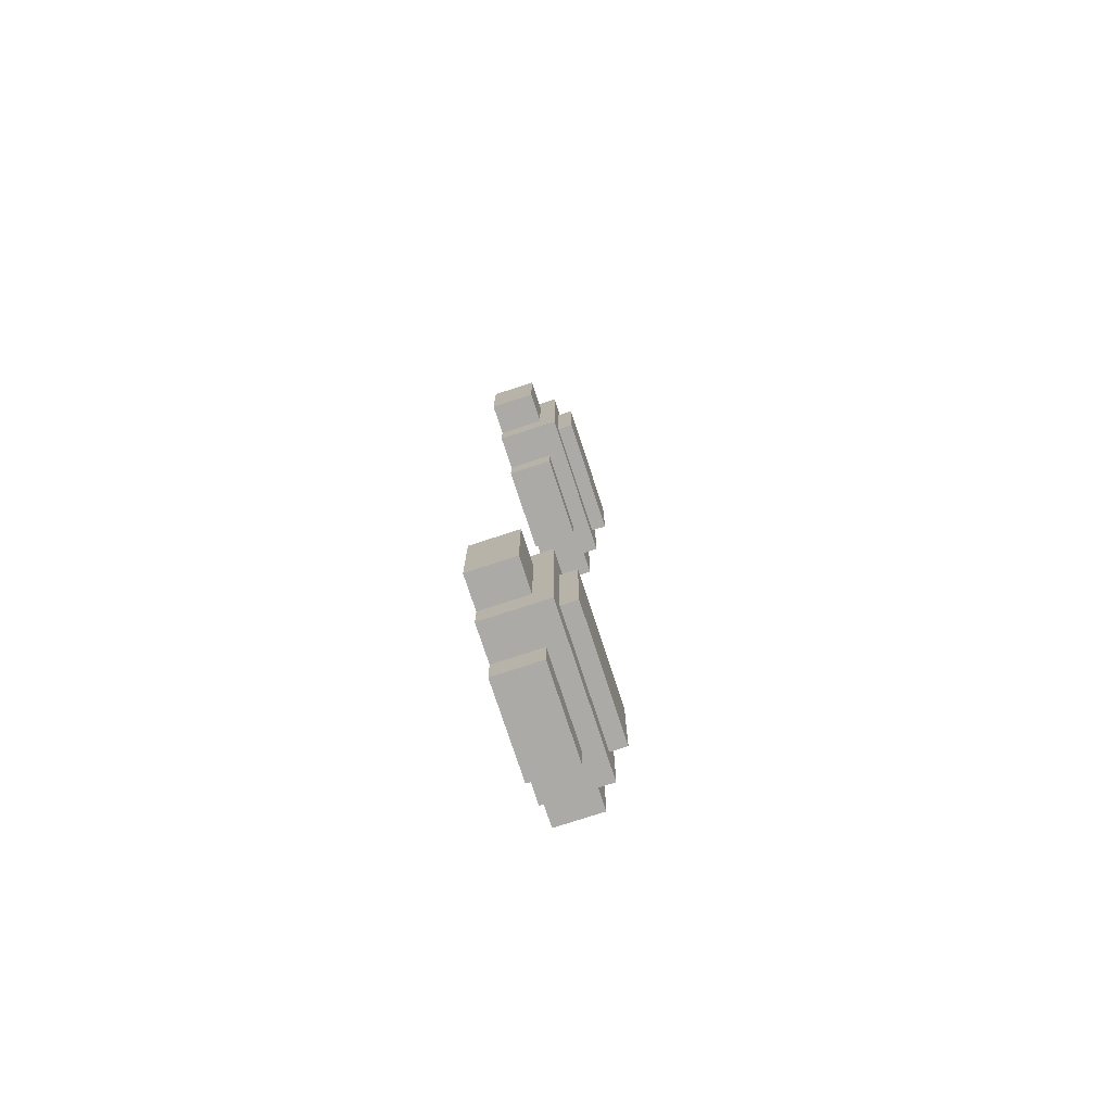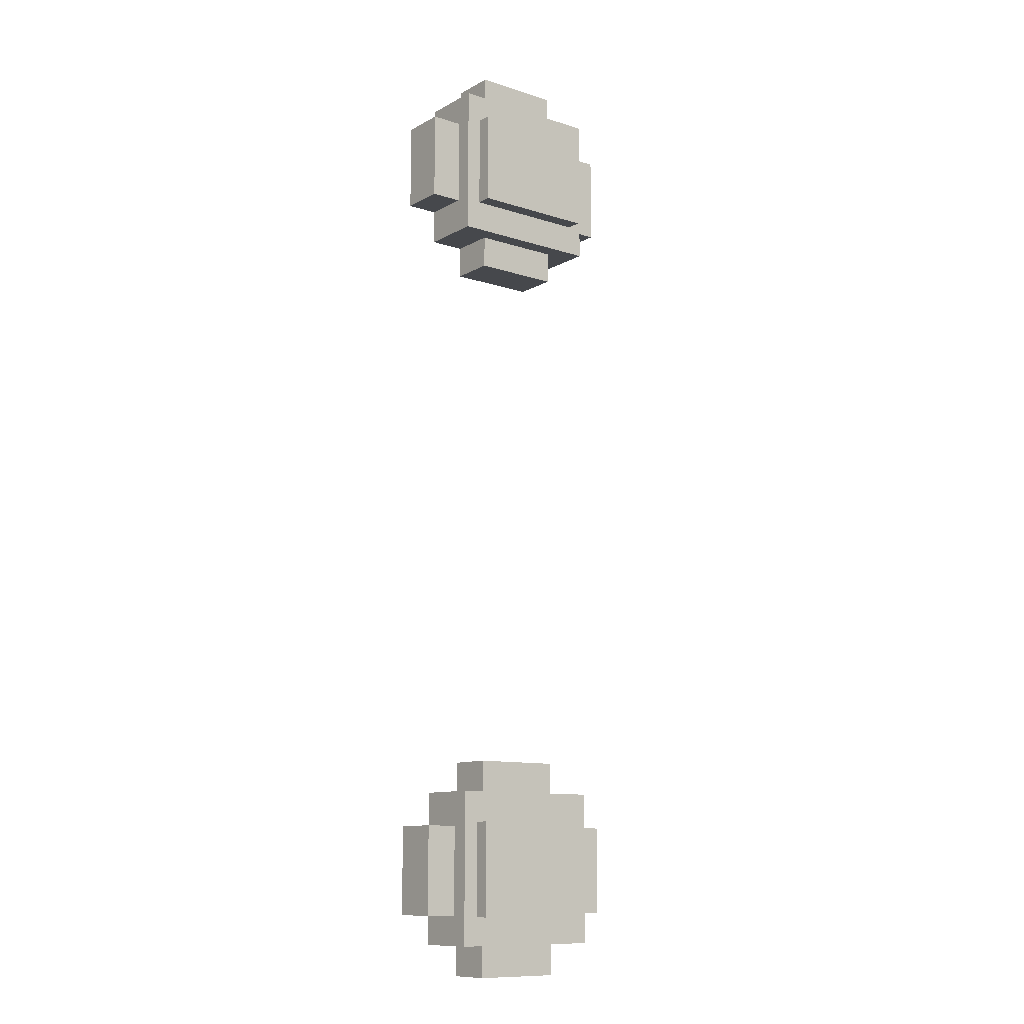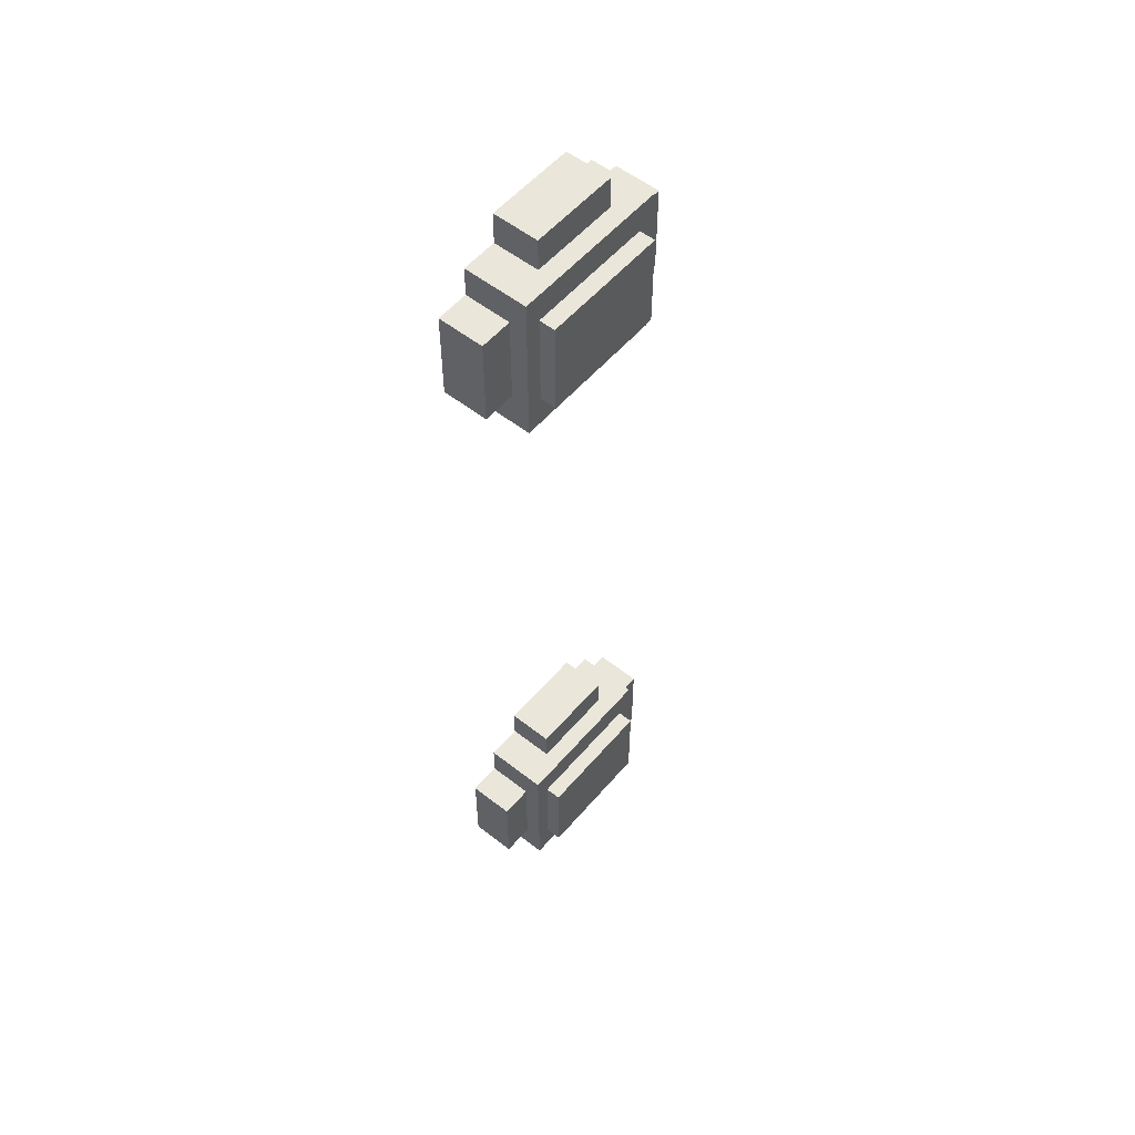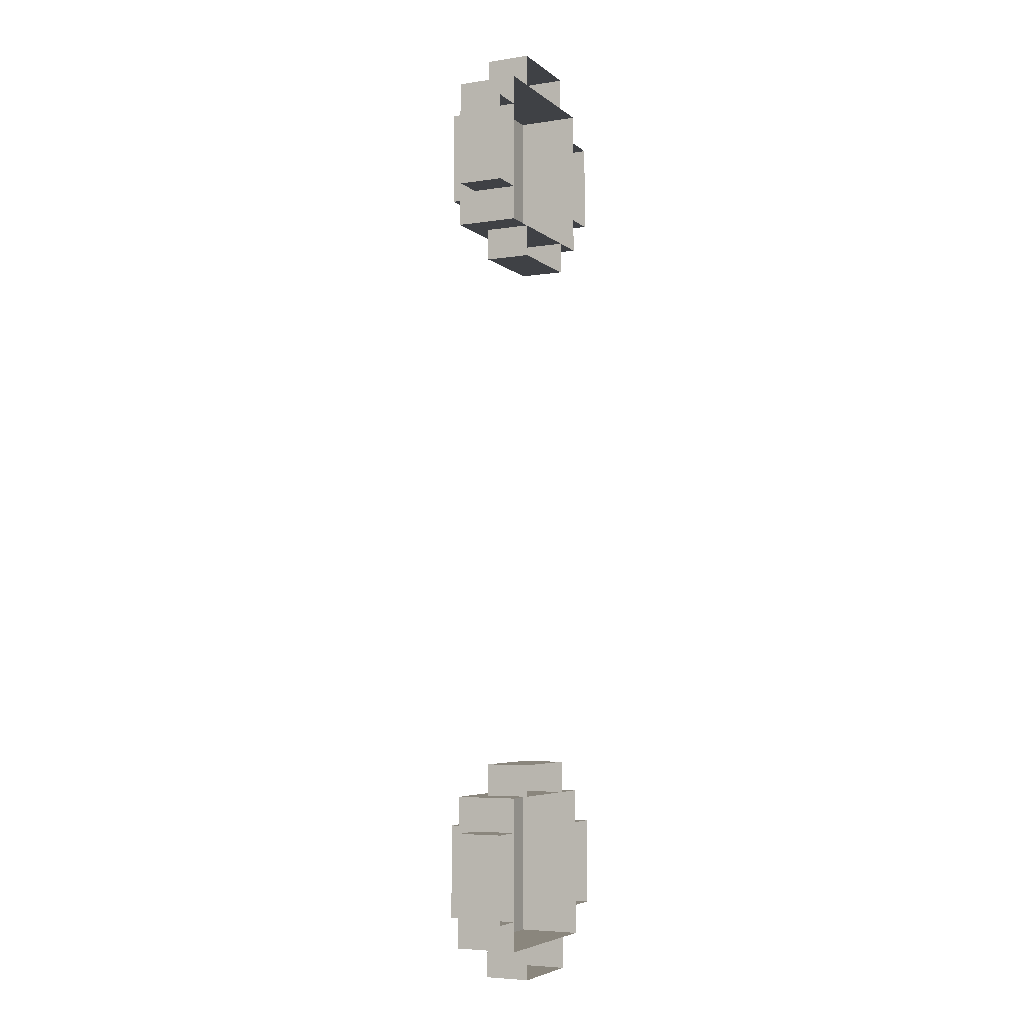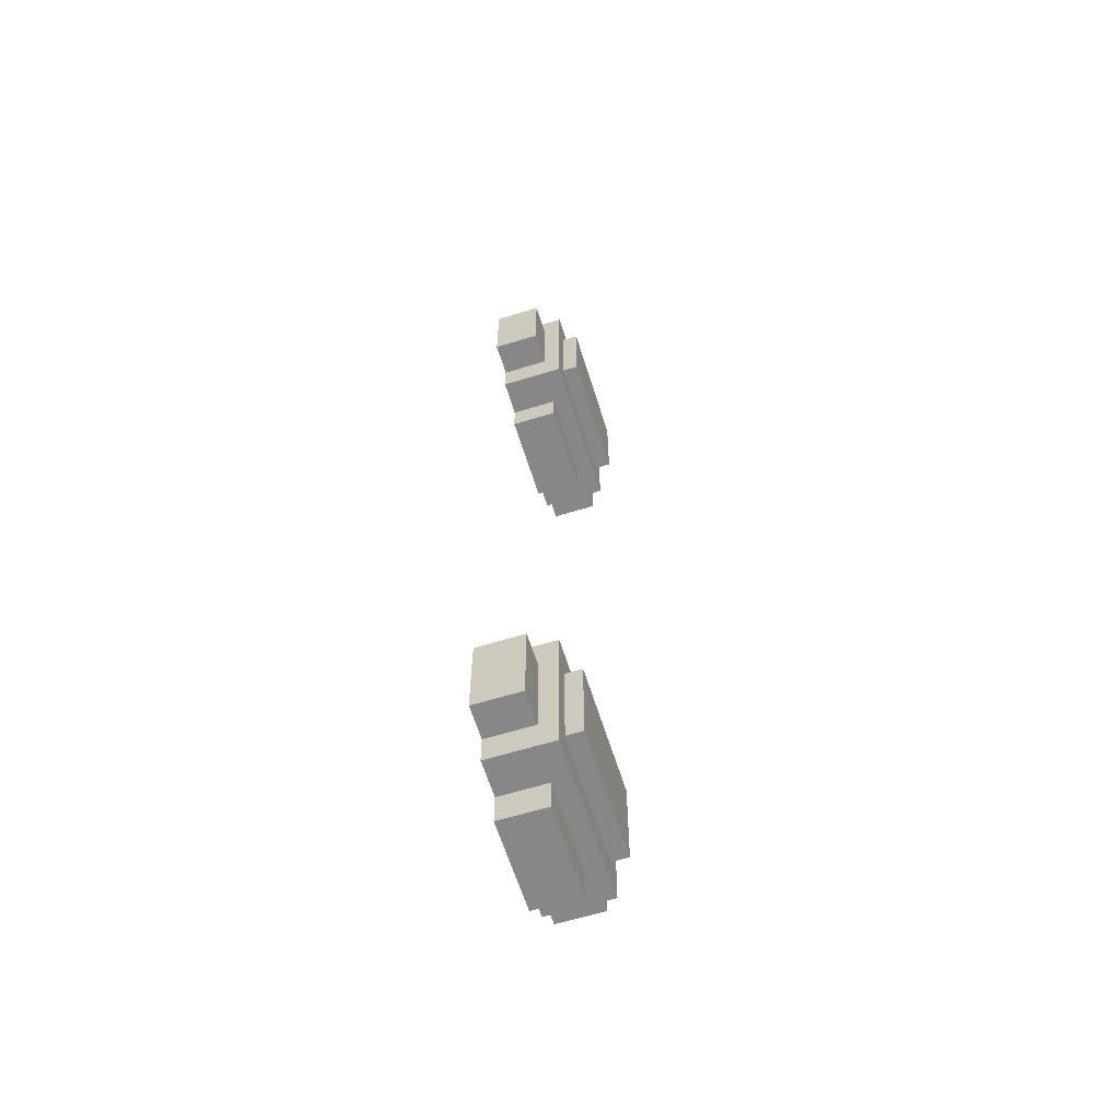
<metadata>
{"format":"obj","ext":"obj","renderer":"f3d","projection":"perspective","resolution":1024,"background":"white","views":[{"elev":-75.9,"azim":-71.9,"up":"+Y"},{"elev":-11.4,"azim":-37.7,"up":"+Y"},{"elev":54.9,"azim":-50.3,"up":"+Y"},{"elev":-5.4,"azim":115.5,"up":"+Y"},{"elev":-62.5,"azim":-72.7,"up":"+Y"}]}
</metadata>
<code>
g Leg1_025
v 2.479 2.431 -0.5
v -2.479 2.431 -2.5
v 2.479 2.431 -2.5
v -2.479 2.431 -0.5
v 2.479 -2.431 -0.5
v -2.479 -2.431 -2.5
v -2.479 -2.431 -0.5
v 2.479 -2.431 -2.5
v 2.479 -2.431 -0.5
v 2.479 2.431 -2.5
v 2.479 -2.431 -2.5
v 2.479 2.431 -0.5
v -2.479 -2.431 -0.5
v 2.479 2.431 -0.5
v 2.479 -2.431 -0.5
v -2.479 2.431 -0.5
v -2.479 -2.431 -2.5
v -2.479 2.431 -0.5
v -2.479 -2.431 -0.5
v -2.479 2.431 -2.5
v 1.996 1.458 0
v -1.996 1.458 -0.5
v 1.996 1.458 -0.5
v -1.996 1.458 0
v 1.996 -1.531 0
v -1.996 -1.531 -0.5
v -1.996 -1.531 0
v 1.996 -1.531 -0.5
v 1.996 -1.531 0
v 1.996 1.458 -0.5
v 1.996 -1.531 -0.5
v 1.996 1.458 0
v -1.996 -1.531 0
v 1.996 1.458 0
v 1.996 -1.531 0
v -1.996 1.458 0
v -1.996 -1.531 -0.5
v -1.996 1.458 0
v -1.996 -1.531 0
v -1.996 1.458 -0.5
v 1.459 3.452 -1.057
v -1.355 3.452 -2.5
v 1.459 3.452 -2.5
v -1.355 3.452 -1.057
v 1.459 2.431 -1.057
v 1.459 3.452 -2.5
v 1.459 2.431 -2.5
v 1.459 3.452 -1.057
v -1.355 2.431 -1.057
v 1.459 3.452 -1.057
v 1.459 2.431 -1.057
v -1.355 3.452 -1.057
v -1.355 2.431 -2.5
v -1.355 3.452 -1.057
v -1.355 2.431 -1.057
v -1.355 3.452 -2.5
v 1.459 -3.452 -1.057
v -1.355 -3.452 -2.5
v -1.355 -3.452 -1.057
v 1.459 -3.452 -2.5
v 1.459 -2.431 -1.057
v 1.459 -3.452 -2.5
v 1.459 -3.452 -1.057
v 1.459 -2.431 -2.5
v -1.355 -2.431 -1.057
v 1.459 -3.452 -1.057
v -1.355 -3.452 -1.057
v 1.459 -2.431 -1.057
v -1.355 -2.431 -2.5
v -1.355 -3.452 -1.057
v -1.355 -3.452 -2.5
v -1.355 -2.431 -1.057
v -3.5 1.334 -1.057
v -3.5 -1.481 -2.5
v -3.5 1.334 -2.5
v -3.5 -1.481 -1.057
v -2.479 1.334 -1.057
v -3.5 1.334 -2.5
v -2.479 1.334 -2.5
v -3.5 1.334 -1.057
v -2.479 -1.481 -1.057
v -3.5 1.334 -1.057
v -2.479 1.334 -1.057
v -3.5 -1.481 -1.057
v -2.479 -1.481 -2.5
v -3.5 -1.481 -1.057
v -2.479 -1.481 -1.057
v -3.5 -1.481 -2.5
v 3.5 1.334 -1.057
v 3.5 -1.481 -2.5
v 3.5 -1.481 -1.057
v 3.5 1.334 -2.5
v 2.479 1.334 -1.057
v 3.5 1.334 -2.5
v 3.5 1.334 -1.057
v 2.479 1.334 -2.5
v 2.479 -1.481 -1.057
v 3.5 1.334 -1.057
v 3.5 -1.481 -1.057
v 2.479 1.334 -1.057
v 2.479 -1.481 -2.5
v 3.5 -1.481 -1.057
v 3.5 -1.481 -2.5
v 2.479 -1.481 -1.057
v 2.479 21.48 -2.5
v -2.479 21.48 -2.5
v 2.479 21.48 -0.5
v -2.479 21.48 -0.5
v -2.479 26.34 -0.5
v -2.479 26.34 -2.5
v 2.479 26.34 -0.5
v 2.479 26.34 -2.5
v 2.479 26.34 -2.5
v 2.479 21.48 -2.5
v 2.479 26.34 -0.5
v 2.479 21.48 -0.5
v 2.479 26.34 -0.5
v 2.479 21.48 -0.5
v -2.479 26.34 -0.5
v -2.479 21.48 -0.5
v -2.479 26.34 -0.5
v -2.479 21.48 -0.5
v -2.479 26.34 -2.5
v -2.479 21.48 -2.5
v 1.996 22.46 -0.5
v -1.996 22.46 -0.5
v 1.996 22.46 0
v -1.996 22.46 0
v -1.996 25.44 0
v -1.996 25.44 -0.5
v 1.996 25.44 0
v 1.996 25.44 -0.5
v 1.996 25.44 -0.5
v 1.996 22.46 -0.5
v 1.996 25.44 0
v 1.996 22.46 0
v 1.996 25.44 0
v 1.996 22.46 0
v -1.996 25.44 0
v -1.996 22.46 0
v -1.996 25.44 0
v -1.996 22.46 0
v -1.996 25.44 -0.5
v -1.996 22.46 -0.5
v 1.459 20.46 -2.5
v -1.355 20.46 -2.5
v 1.459 20.46 -1.057
v -1.355 20.46 -1.057
v 1.459 21.48 -2.5
v 1.459 20.46 -2.5
v 1.459 21.48 -1.057
v 1.459 20.46 -1.057
v 1.459 21.48 -1.057
v 1.459 20.46 -1.057
v -1.355 21.48 -1.057
v -1.355 20.46 -1.057
v -1.355 21.48 -1.057
v -1.355 20.46 -1.057
v -1.355 21.48 -2.5
v -1.355 20.46 -2.5
v -1.355 27.37 -1.057
v -1.355 27.37 -2.5
v 1.459 27.37 -1.057
v 1.459 27.37 -2.5
v 1.459 27.37 -1.057
v 1.459 27.37 -2.5
v 1.459 26.34 -1.057
v 1.459 26.34 -2.5
v -1.355 27.37 -1.057
v 1.459 27.37 -1.057
v -1.355 26.34 -1.057
v 1.459 26.34 -1.057
v -1.355 27.37 -2.5
v -1.355 27.37 -1.057
v -1.355 26.34 -2.5
v -1.355 26.34 -1.057
v -3.5 22.58 -2.5
v -3.5 25.39 -2.5
v -3.5 22.58 -1.057
v -3.5 25.39 -1.057
v -2.479 22.58 -2.5
v -3.5 22.58 -2.5
v -2.479 22.58 -1.057
v -3.5 22.58 -1.057
v -2.479 22.58 -1.057
v -3.5 22.58 -1.057
v -2.479 25.39 -1.057
v -3.5 25.39 -1.057
v -2.479 25.39 -1.057
v -3.5 25.39 -1.057
v -2.479 25.39 -2.5
v -3.5 25.39 -2.5
v 3.5 25.39 -1.057
v 3.5 25.39 -2.5
v 3.5 22.58 -1.057
v 3.5 22.58 -2.5
v 3.5 22.58 -1.057
v 3.5 22.58 -2.5
v 2.479 22.58 -1.057
v 2.479 22.58 -2.5
v 3.5 25.39 -1.057
v 3.5 22.58 -1.057
v 2.479 25.39 -1.057
v 2.479 22.58 -1.057
v 3.5 25.39 -2.5
v 3.5 25.39 -1.057
v 2.479 25.39 -2.5
v 2.479 25.39 -1.057
g Leg1_025_0
f 3 2 1
f 4 1 2
f 7 6 5
f 8 5 6
f 11 10 9
f 12 9 10
f 15 14 13
f 16 13 14
f 19 18 17
f 20 17 18
f 23 22 21
f 24 21 22
f 27 26 25
f 28 25 26
f 31 30 29
f 32 29 30
f 35 34 33
f 36 33 34
f 39 38 37
f 40 37 38
f 43 42 41
f 44 41 42
f 47 46 45
f 48 45 46
f 51 50 49
f 52 49 50
f 55 54 53
f 56 53 54
f 59 58 57
f 60 57 58
f 63 62 61
f 64 61 62
f 67 66 65
f 68 65 66
f 71 70 69
f 72 69 70
f 75 74 73
f 76 73 74
f 79 78 77
f 80 77 78
f 83 82 81
f 84 81 82
f 87 86 85
f 88 85 86
f 91 90 89
f 92 89 90
f 95 94 93
f 96 93 94
f 99 98 97
f 100 97 98
f 103 102 101
f 104 101 102
f 107 106 105
f 106 107 108
f 111 110 109
f 110 111 112
f 115 114 113
f 114 115 116
f 119 118 117
f 118 119 120
f 123 122 121
f 122 123 124
f 127 126 125
f 126 127 128
f 131 130 129
f 130 131 132
f 135 134 133
f 134 135 136
f 139 138 137
f 138 139 140
f 143 142 141
f 142 143 144
f 147 146 145
f 146 147 148
f 151 150 149
f 150 151 152
f 155 154 153
f 154 155 156
f 159 158 157
f 158 159 160
f 163 162 161
f 162 163 164
f 167 166 165
f 166 167 168
f 171 170 169
f 170 171 172
f 175 174 173
f 174 175 176
f 179 178 177
f 178 179 180
f 183 182 181
f 182 183 184
f 187 186 185
f 186 187 188
f 191 190 189
f 190 191 192
f 195 194 193
f 194 195 196
f 199 198 197
f 198 199 200
f 203 202 201
f 202 203 204
f 207 206 205
f 206 207 208

</code>
